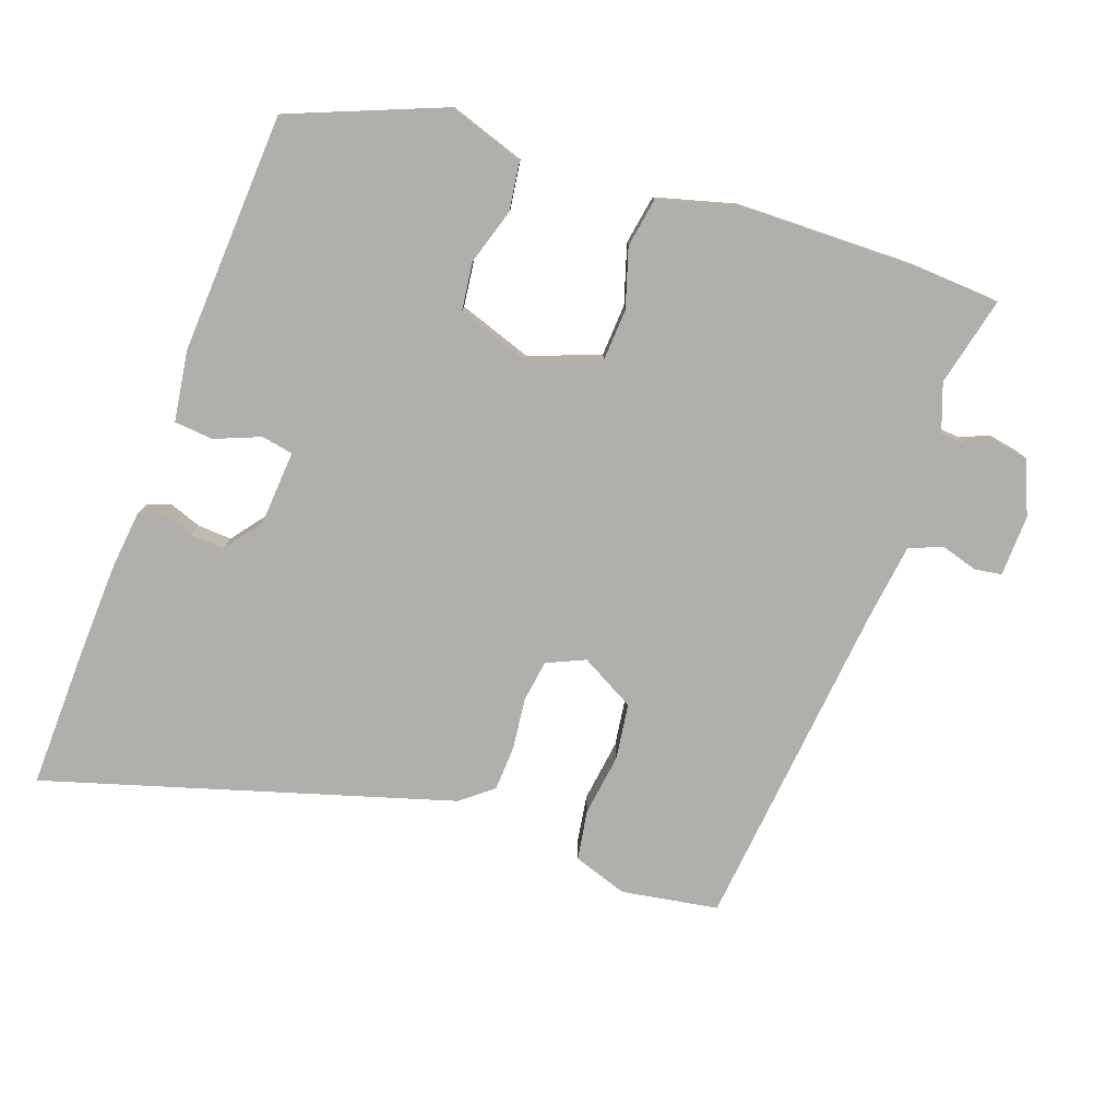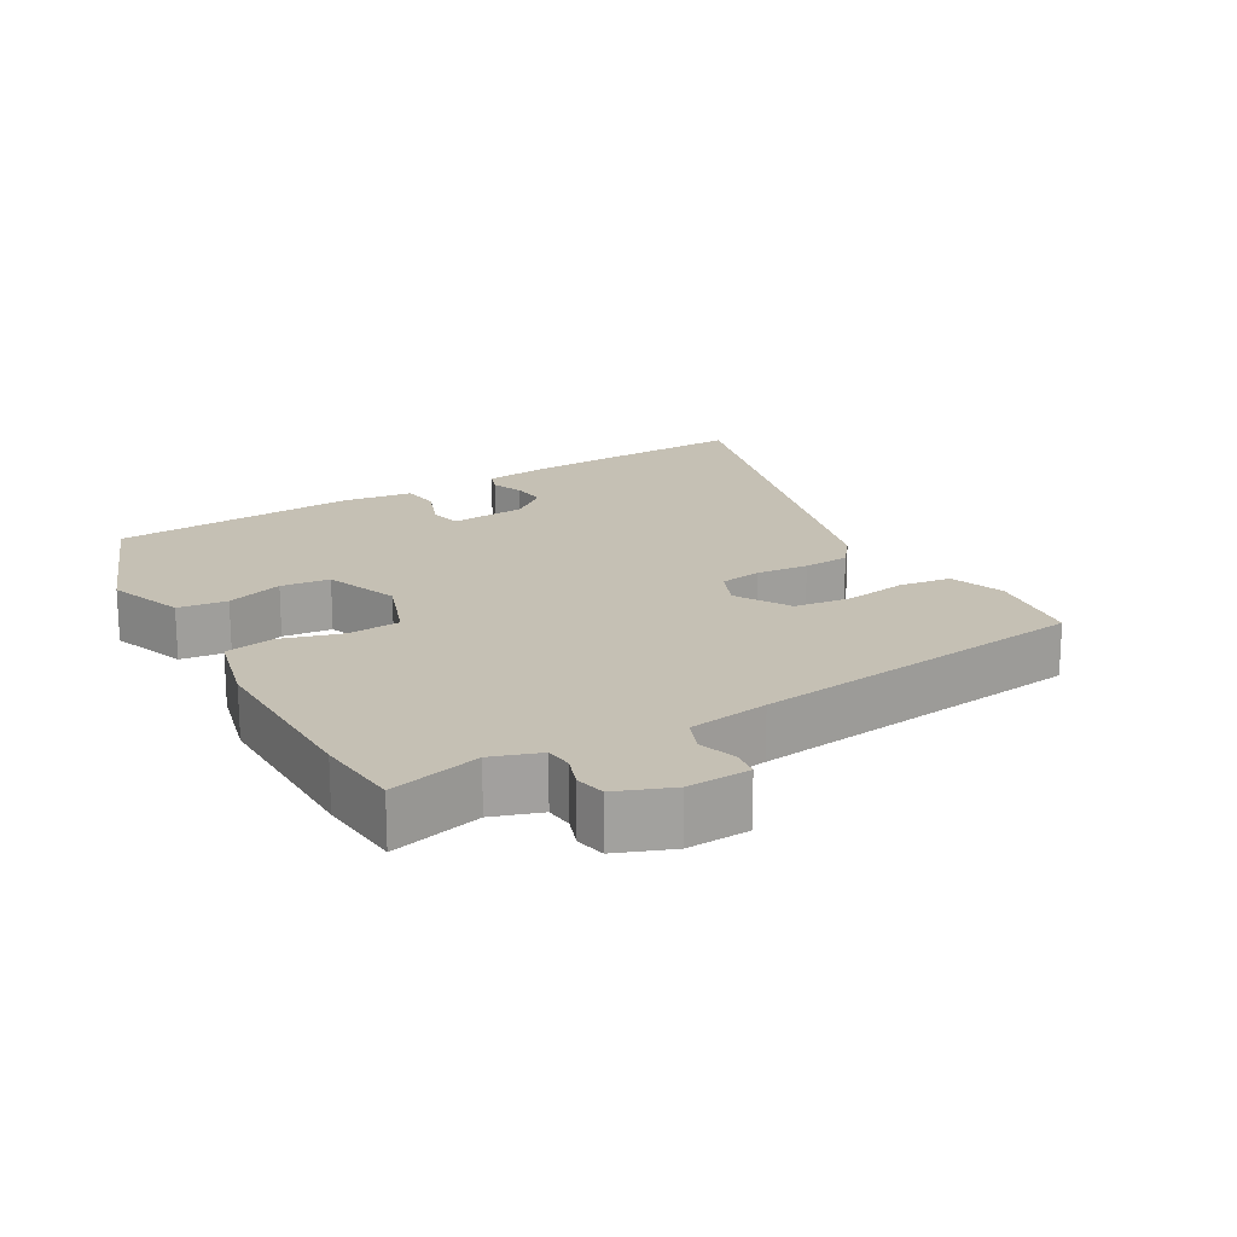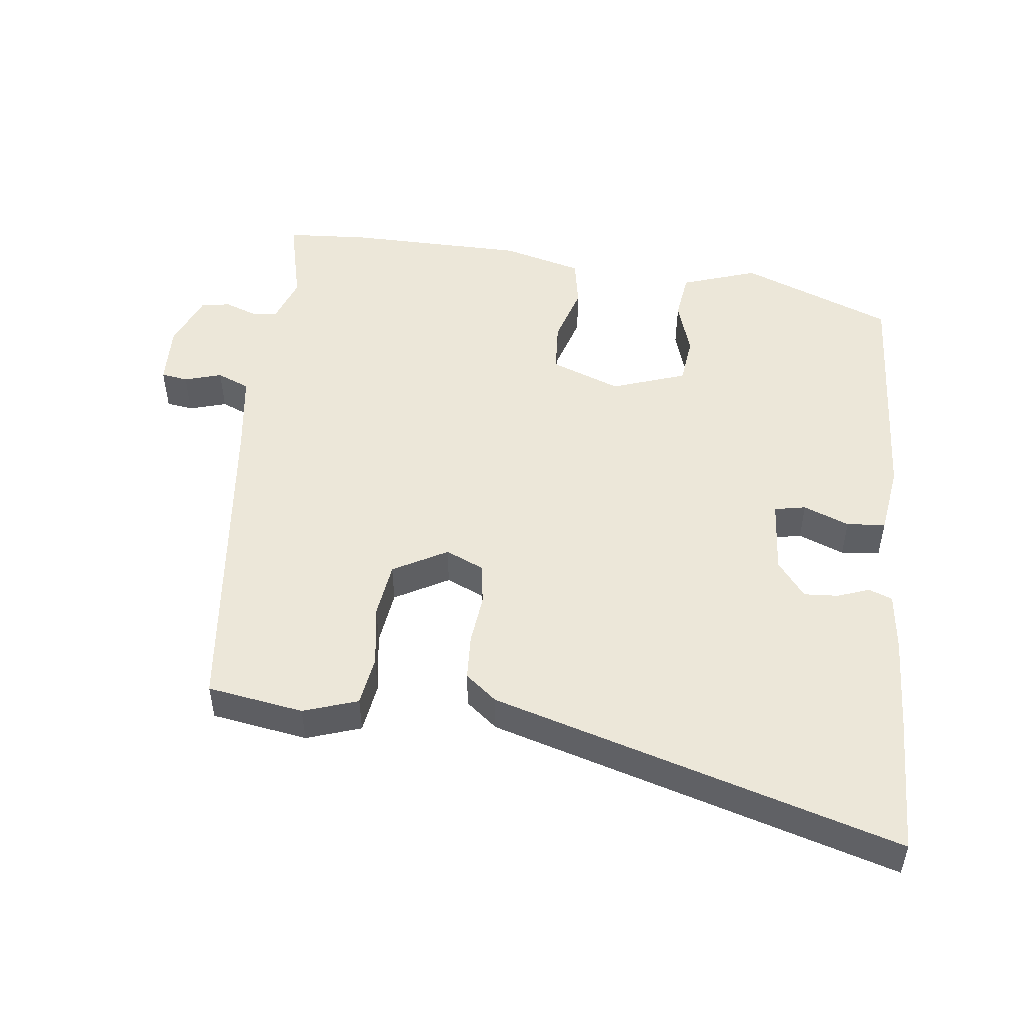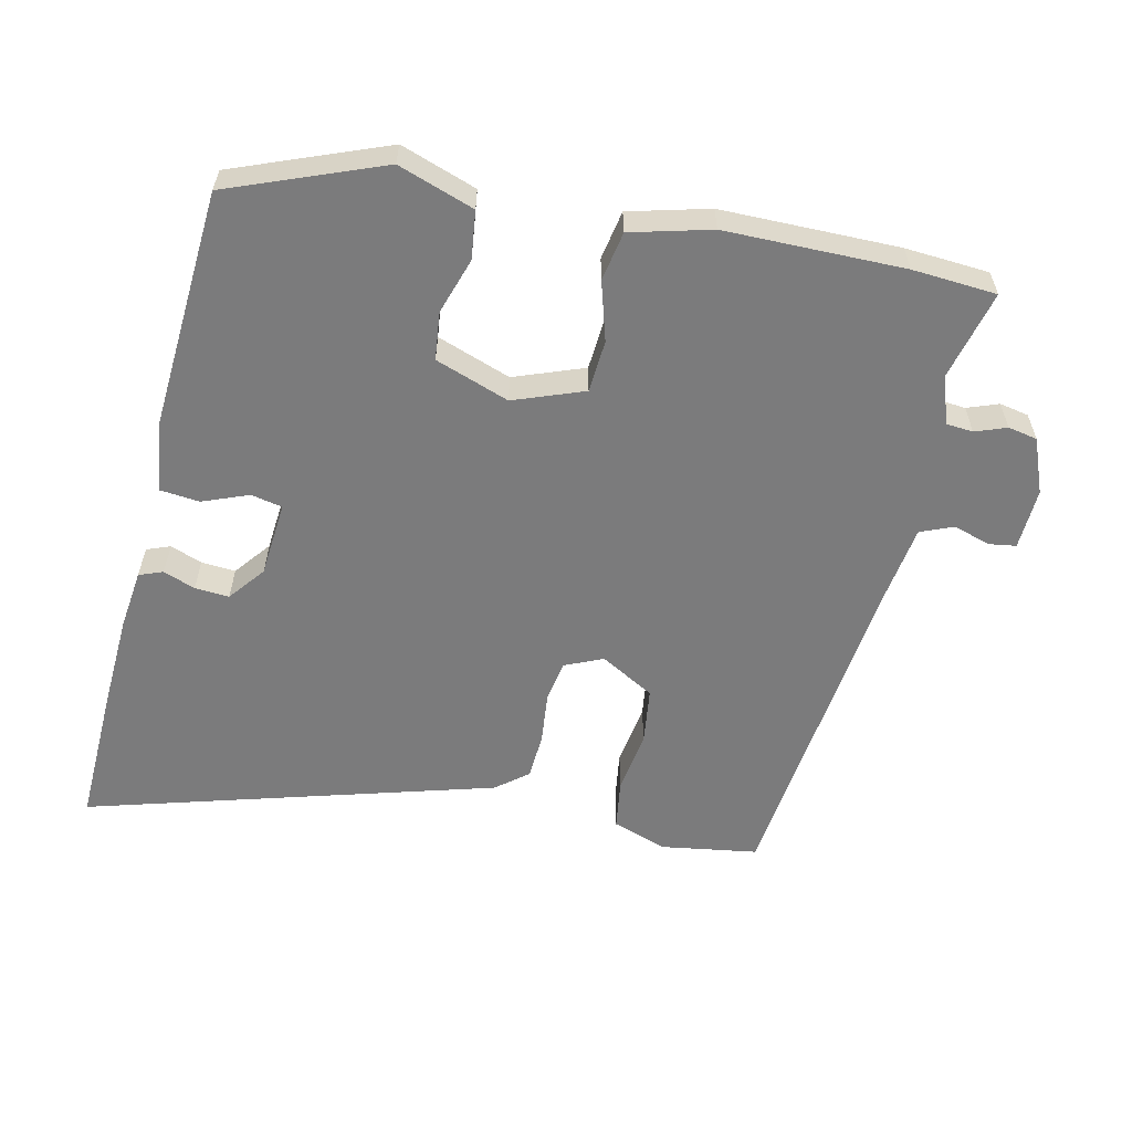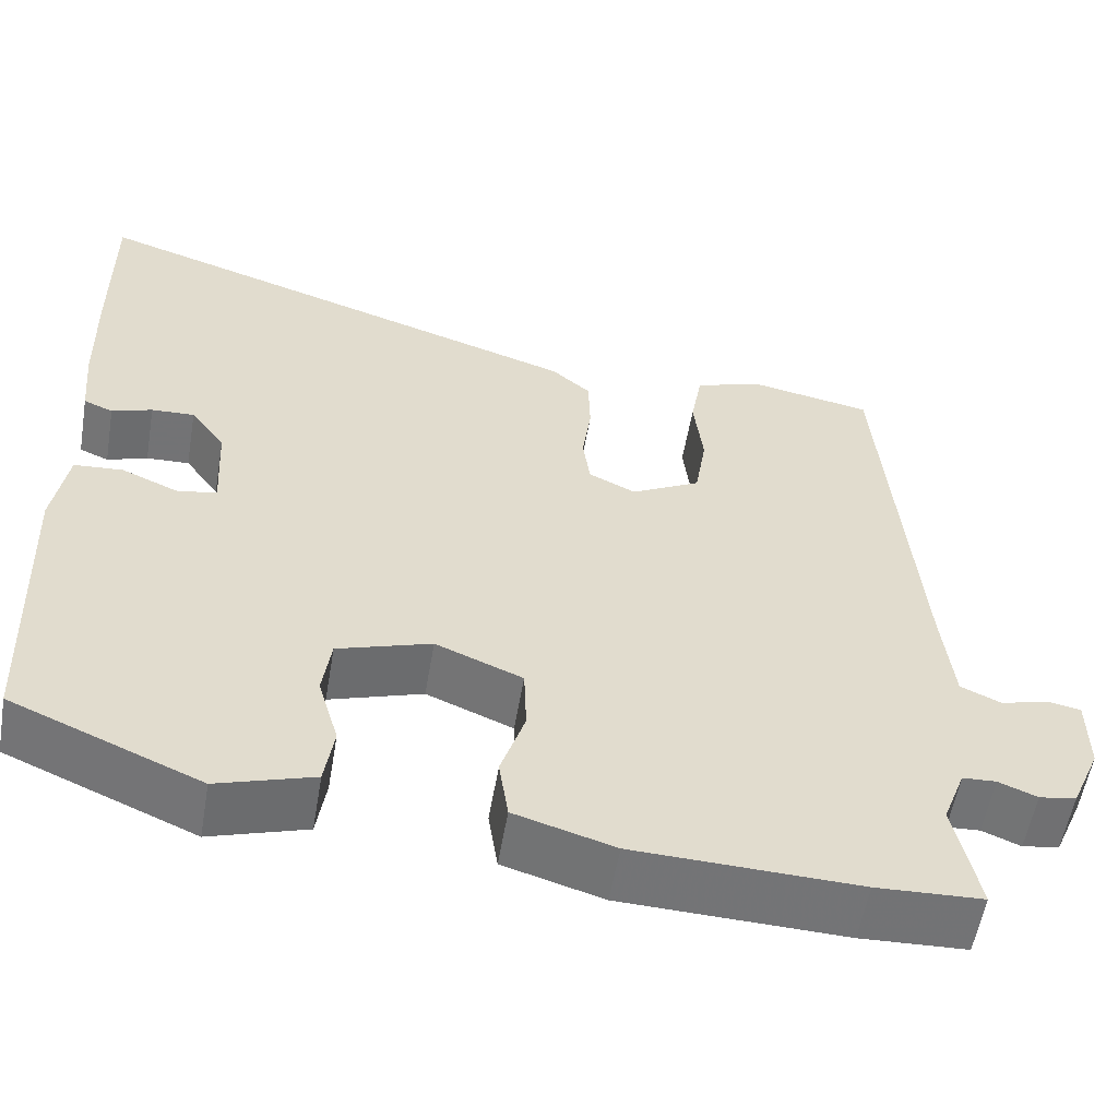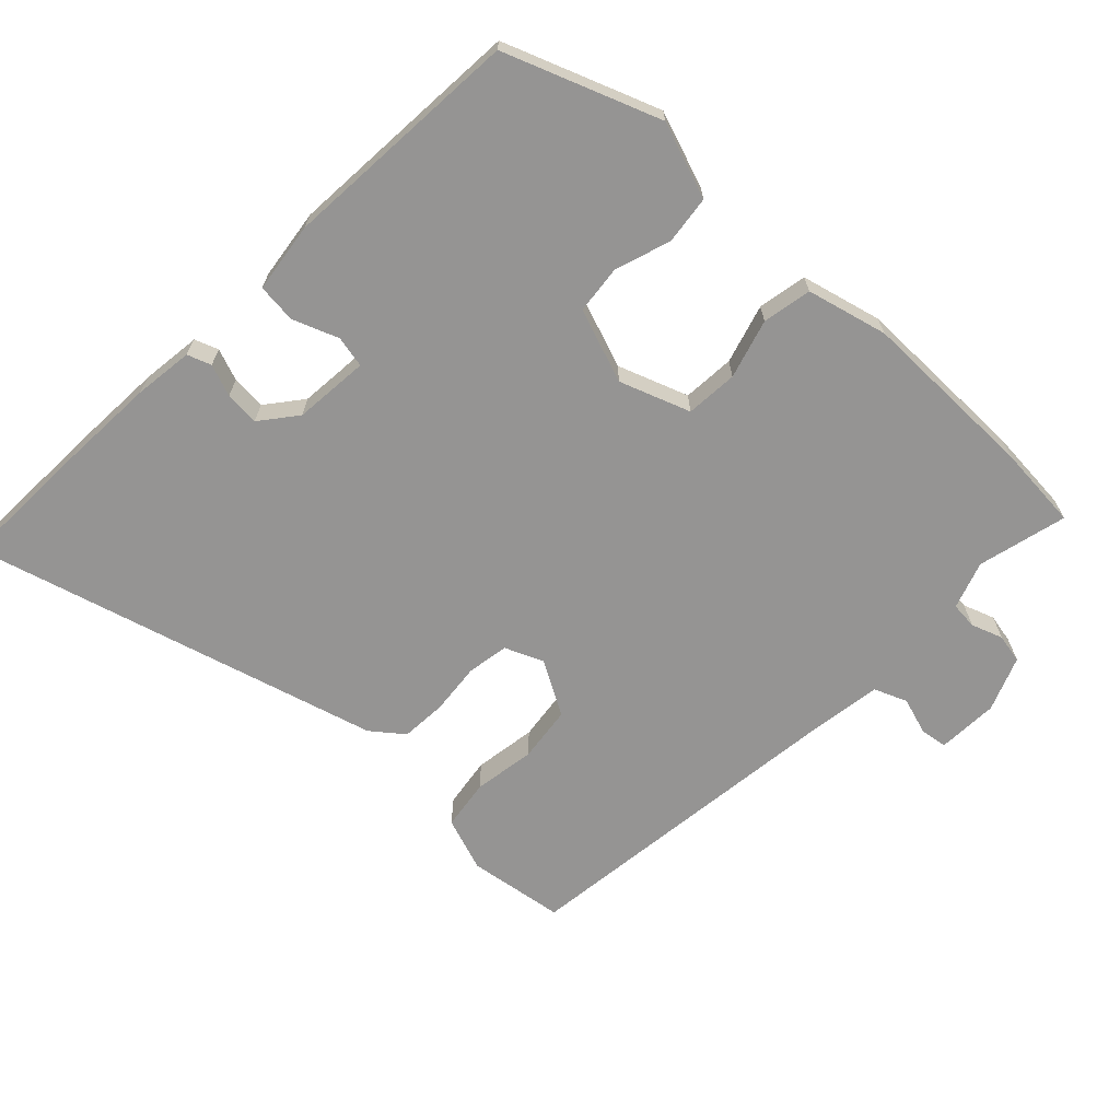
<metadata>
{"format":"obj","ext":"obj","renderer":"f3d","projection":"perspective","resolution":1024,"background":"white","views":[{"elev":-78.1,"azim":159.3,"up":"+Y"},{"elev":18.3,"azim":-122.4,"up":"+Y"},{"elev":50.0,"azim":5.5,"up":"+Y"},{"elev":-58.5,"azim":165.6,"up":"+Y"},{"elev":-56.1,"azim":170.3,"up":"+Z"},{"elev":-67.1,"azim":134.2,"up":"+Y"}]}
</metadata>
<code>
v 0.485 0.07 -0.385
v 0.265 0.07 -0.478
v 0.153 0.07 -0.443
v 0.142 0.07 -0.373
v 0.166 0.07 -0.291
v 0.156 0.07 -0.221
v 0.047 0.07 -0.186
v -0.054 0.07 -0.227
v -0.057 0.07 -0.303
v -0.029 0.07 -0.388
v -0.04 0.07 -0.46
v -0.156 0.07 -0.494
v -0.416 0.07 -0.503
v -0.539 0.07 -0.498
v -0.511 0.07 -0.367
v -0.537 0.07 -0.299
v -0.576 0.07 -0.297
v -0.621 0.07 -0.315
v -0.664 0.07 -0.308
v -0.698 0.07 -0.23
v -0.697 0.07 -0.141
v -0.658 0.07 -0.134
v -0.603 0.07 -0.149
v -0.556 0.07 -0.128
v -0.543 0.07 -0.013
v -0.501 0.07 0.473
v -0.361 0.07 0.499
v -0.281 0.07 0.474
v -0.268 0.07 0.401
v -0.279 0.07 0.31
v -0.266 0.07 0.229
v -0.186 0.07 0.187
v -0.131 0.07 0.213
v -0.123 0.07 0.274
v -0.133 0.07 0.348
v -0.131 0.07 0.415
v -0.086 0.07 0.453
v 0.501 0.07 0.641
v 0.5 0.07 0.439
v 0.497 0.07 0.3
v 0.489 0.07 0.213
v 0.455 0.07 0.199
v 0.408 0.07 0.215
v 0.358 0.07 0.217
v 0.318 0.07 0.163
v 0.312 0.07 0.053
v 0.358 0.07 0.045
v 0.424 0.07 0.073
v 0.481 0.07 0.069
v 0.498 0.07 -0.033
v 0.485 0 -0.385
v 0.265 0 -0.478
v 0.153 0 -0.443
v 0.142 0 -0.373
v 0.166 0 -0.291
v 0.156 0 -0.221
v 0.047 0 -0.186
v -0.054 0 -0.227
v -0.057 0 -0.303
v -0.029 0 -0.388
v -0.04 0 -0.46
v -0.156 0 -0.494
v -0.416 0 -0.503
v -0.539 0 -0.498
v -0.511 0 -0.367
v -0.537 0 -0.299
v -0.576 0 -0.297
v -0.621 0 -0.315
v -0.664 0 -0.308
v -0.698 0 -0.23
v -0.697 0 -0.141
v -0.658 0 -0.134
v -0.603 0 -0.149
v -0.556 0 -0.128
v -0.543 0 -0.013
v -0.501 0 0.473
v -0.361 0 0.499
v -0.281 0 0.474
v -0.268 0 0.401
v -0.279 0 0.31
v -0.266 0 0.229
v -0.186 0 0.187
v -0.131 0 0.213
v -0.123 0 0.274
v -0.133 0 0.348
v -0.131 0 0.415
v -0.086 0 0.453
v 0.501 0 0.641
v 0.5 0 0.439
v 0.497 0 0.3
v 0.489 0 0.213
v 0.455 0 0.199
v 0.408 0 0.215
v 0.358 0 0.217
v 0.318 0 0.163
v 0.312 0 0.053
v 0.358 0 0.045
v 0.424 0 0.073
v 0.481 0 0.069
v 0.498 0 -0.033
f 3 4 5
f 2 3 5
f 1 2 5
f 50 1 5
f 49 50 5
f 48 49 5
f 47 48 5
f 46 47 5 6
f 45 46 6 7
f 44 45 7 8
f 41 42 43
f 40 41 43
f 39 40 43
f 38 39 43
f 37 38 43
f 36 37 43
f 36 43 44
f 35 36 44
f 34 35 44
f 33 34 44 8
f 28 29 30
f 27 28 30
f 26 27 30
f 25 26 30
f 24 25 30 31
f 21 22 23
f 20 21 23
f 19 20 23
f 18 19 23
f 17 18 23
f 16 17 23 24
f 24 31 32
f 16 24 32
f 15 16 32
f 13 14 15
f 12 13 15
f 11 12 15
f 10 11 15
f 9 10 15
f 15 32 33
f 9 15 33
f 8 9 33
f 55 54 53
f 55 53 52
f 55 52 51
f 55 51 100
f 55 100 99
f 55 99 98
f 55 98 97
f 56 55 97 96
f 57 56 96 95
f 58 57 95 94
f 93 92 91
f 93 91 90
f 93 90 89
f 93 89 88
f 93 88 87
f 93 87 86
f 94 93 86
f 94 86 85
f 94 85 84
f 58 94 84 83
f 80 79 78
f 80 78 77
f 80 77 76
f 80 76 75
f 81 80 75 74
f 73 72 71
f 73 71 70
f 73 70 69
f 73 69 68
f 73 68 67
f 74 73 67 66
f 82 81 74
f 82 74 66
f 82 66 65
f 65 64 63
f 65 63 62
f 65 62 61
f 65 61 60
f 65 60 59
f 83 82 65
f 83 65 59
f 83 59 58
f 1 51 52 2
f 2 52 53 3
f 3 53 54 4
f 4 54 55 5
f 5 55 56 6
f 6 56 57 7
f 7 57 58 8
f 8 58 59 9
f 9 59 60 10
f 10 60 61 11
f 11 61 62 12
f 12 62 63 13
f 13 63 64 14
f 14 64 65 15
f 15 65 66 16
f 16 66 67 17
f 17 67 68 18
f 18 68 69 19
f 19 69 70 20
f 20 70 71 21
f 21 71 72 22
f 22 72 73 23
f 23 73 74 24
f 24 74 75 25
f 25 75 76 26
f 26 76 77 27
f 27 77 78 28
f 28 78 79 29
f 29 79 80 30
f 30 80 81 31
f 31 81 82 32
f 32 82 83 33
f 33 83 84 34
f 34 84 85 35
f 35 85 86 36
f 36 86 87 37
f 37 87 88 38
f 38 88 89 39
f 39 89 90 40
f 40 90 91 41
f 41 91 92 42
f 42 92 93 43
f 43 93 94 44
f 44 94 95 45
f 45 95 96 46
f 46 96 97 47
f 47 97 98 48
f 48 98 99 49
f 49 99 100 50
f 50 100 51 1

</code>
